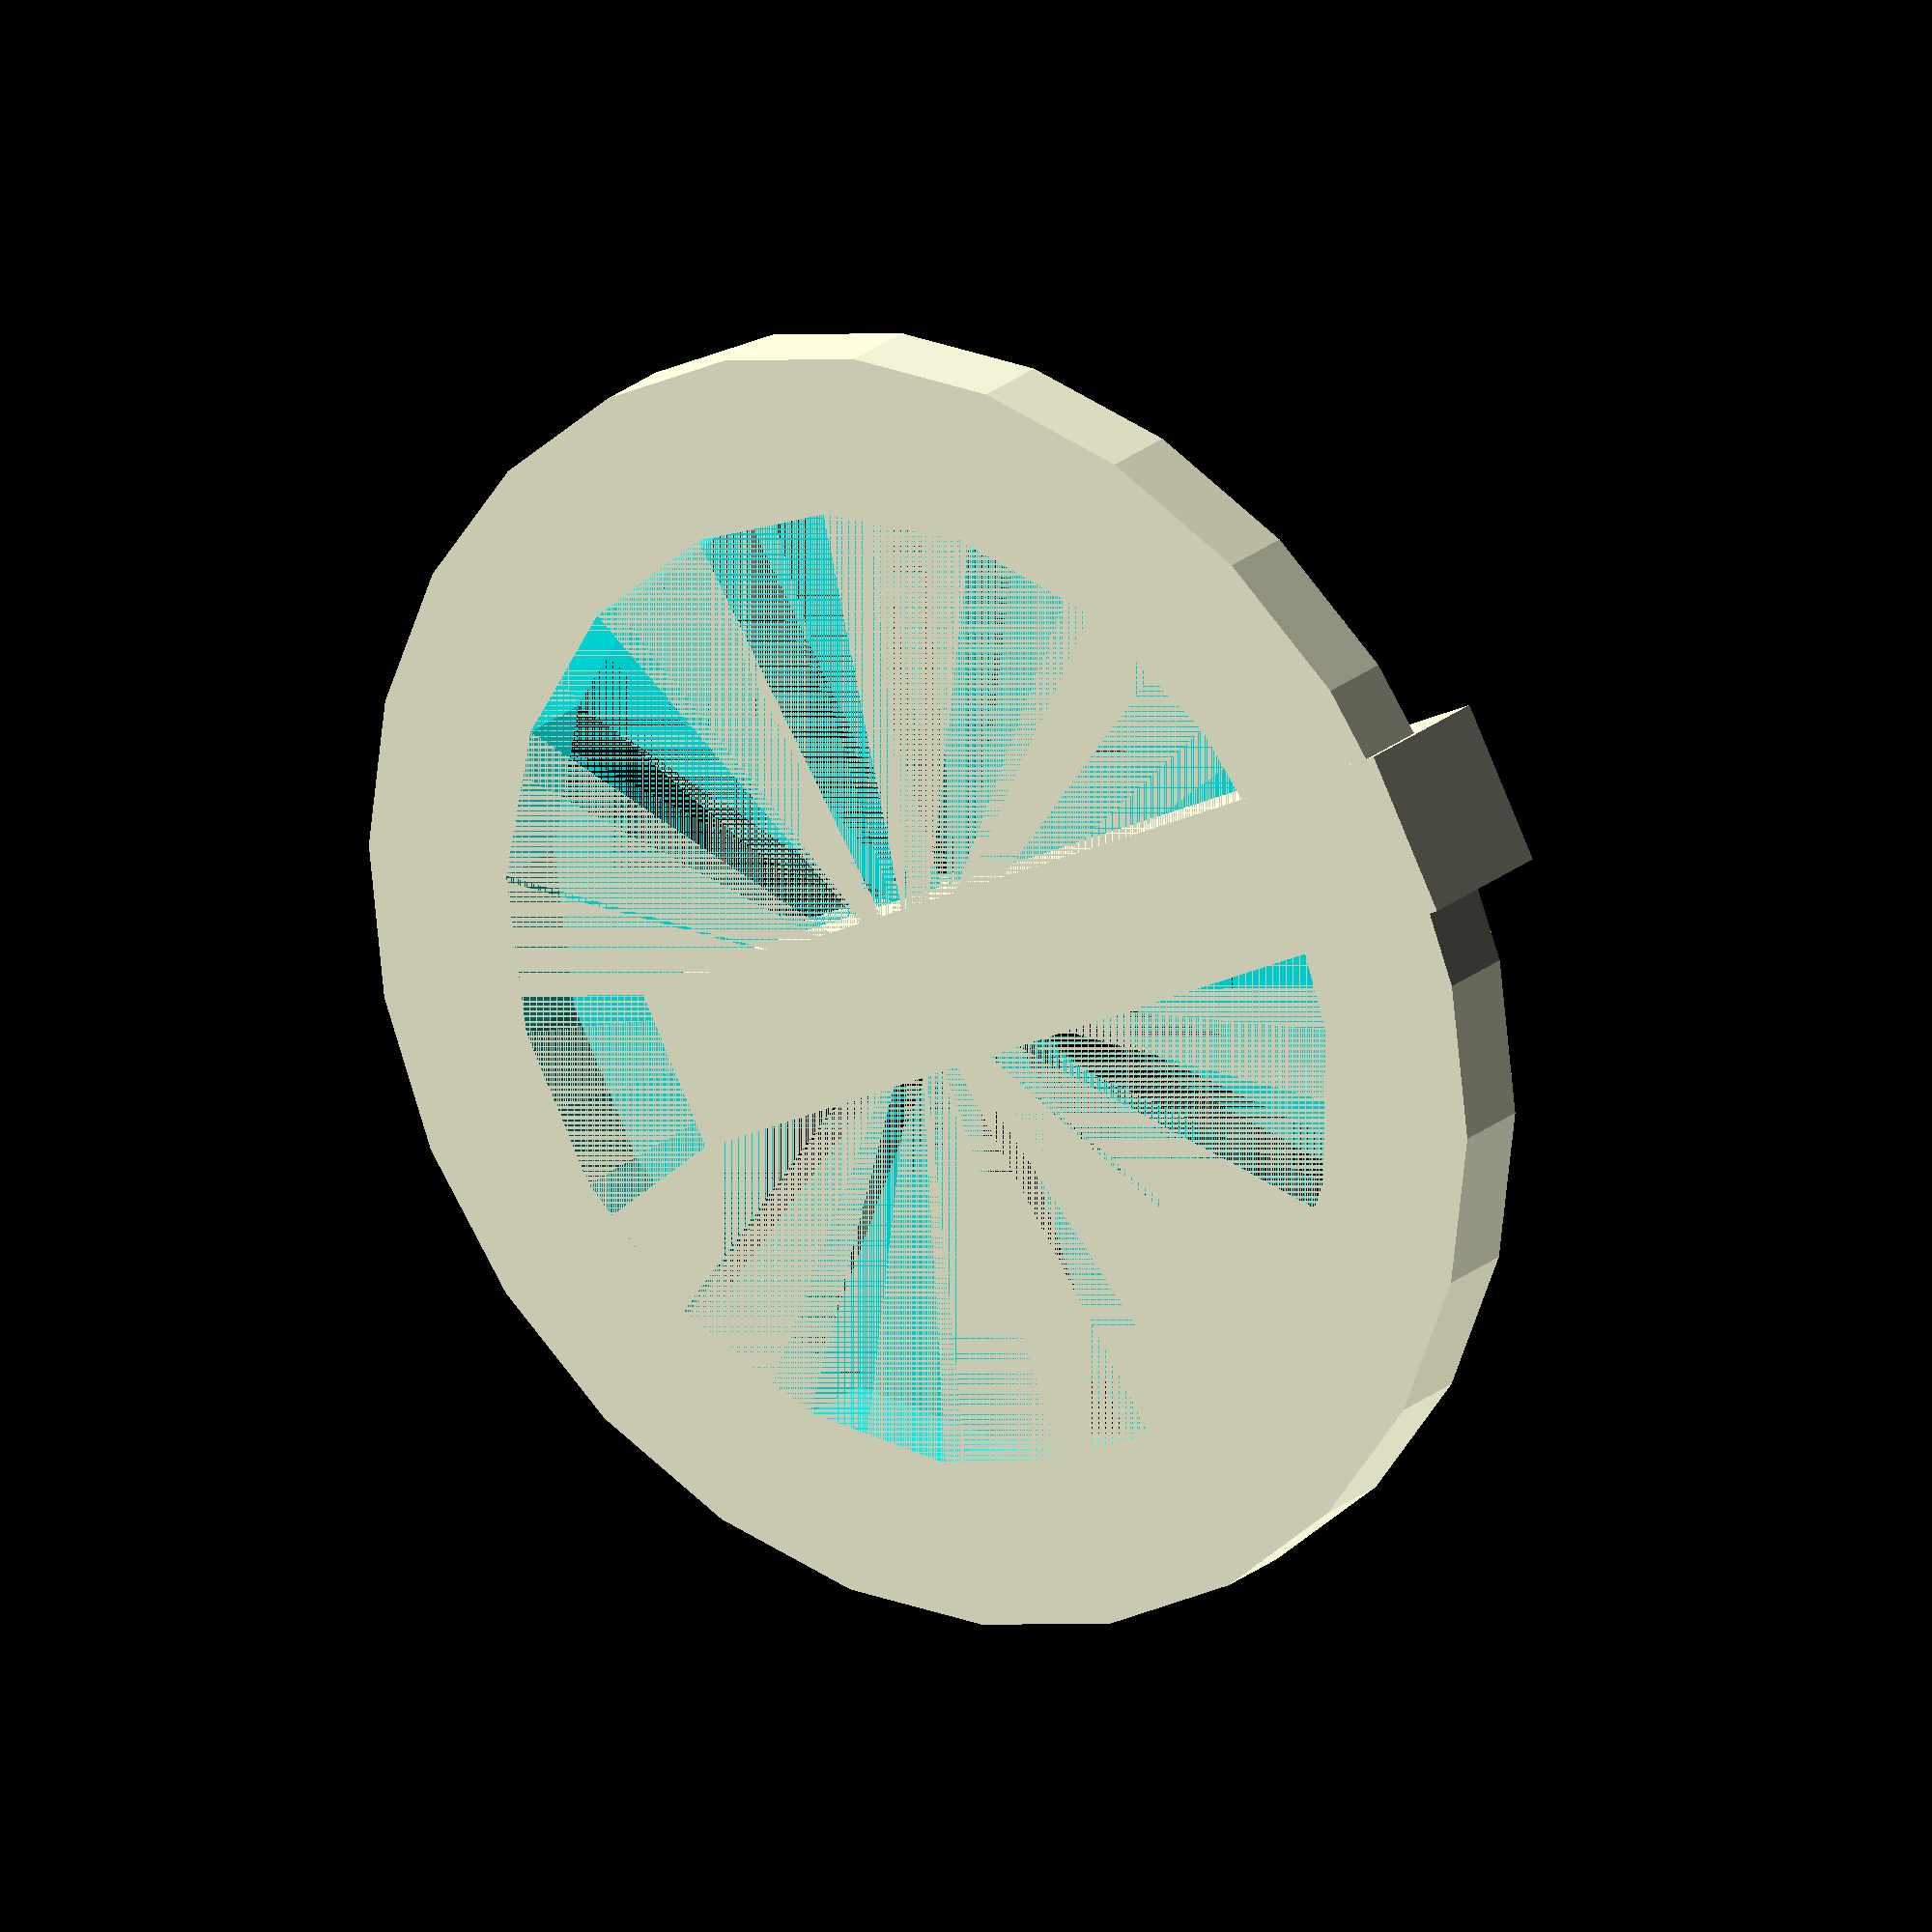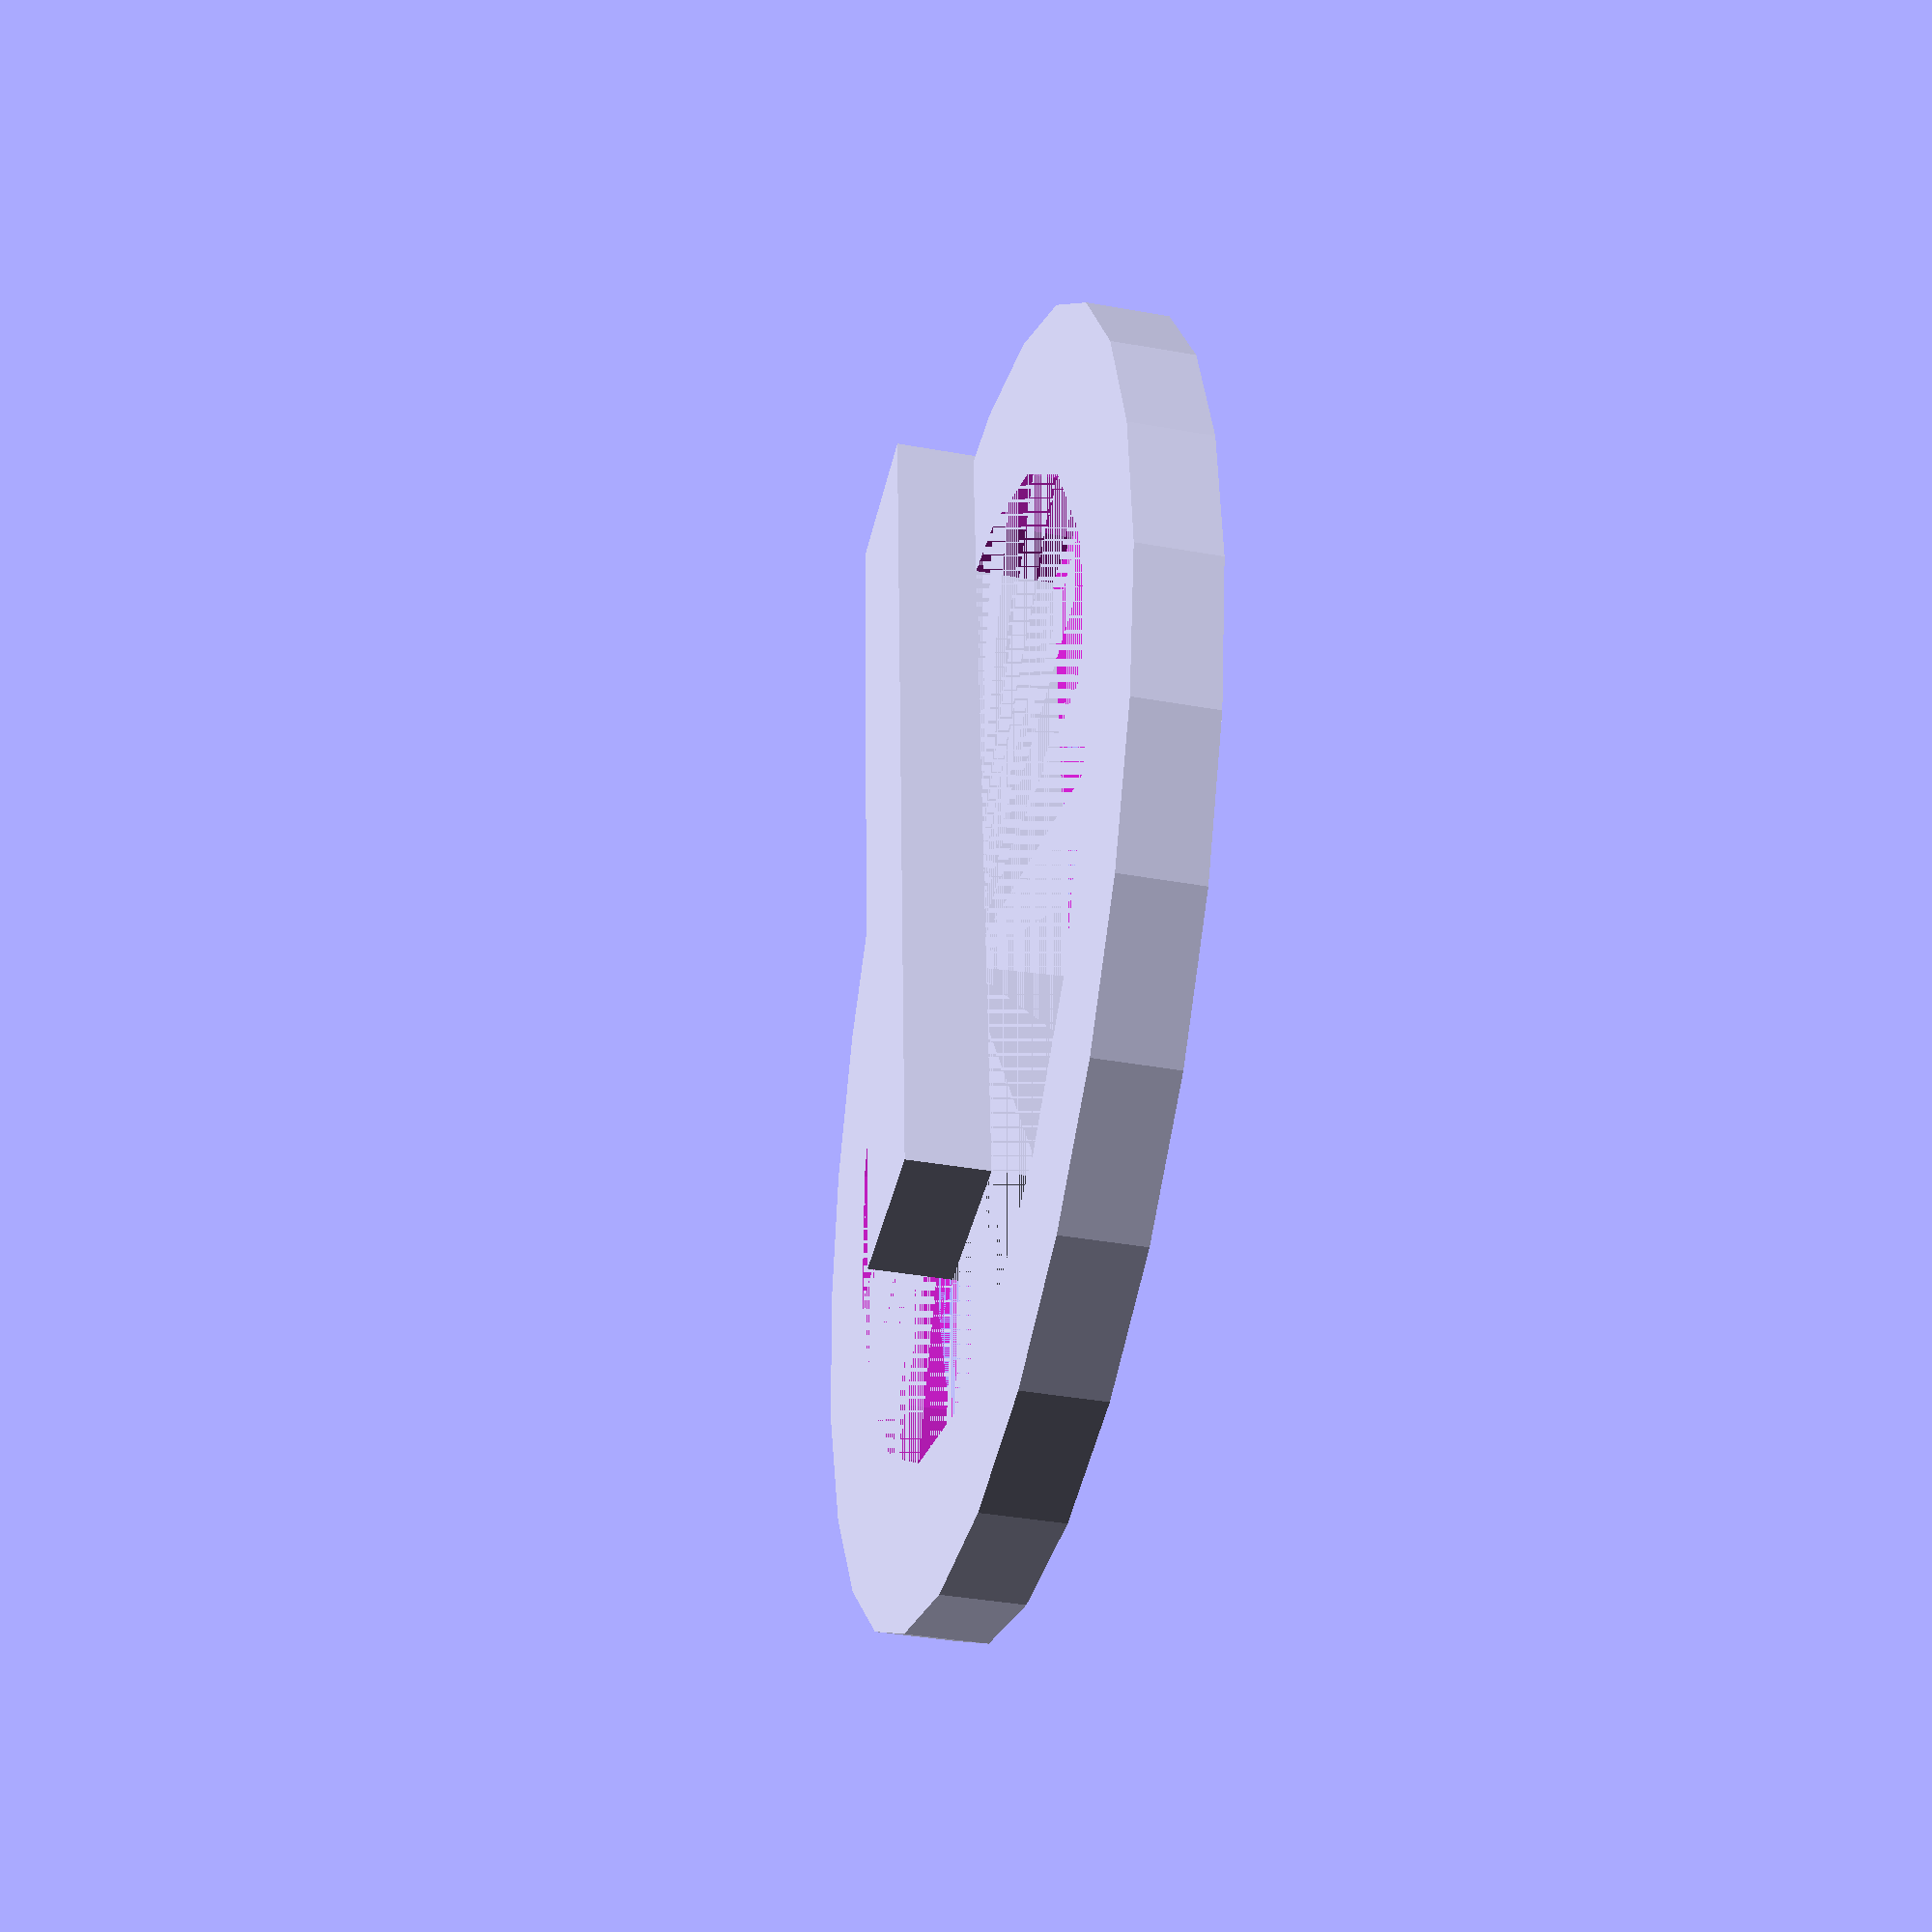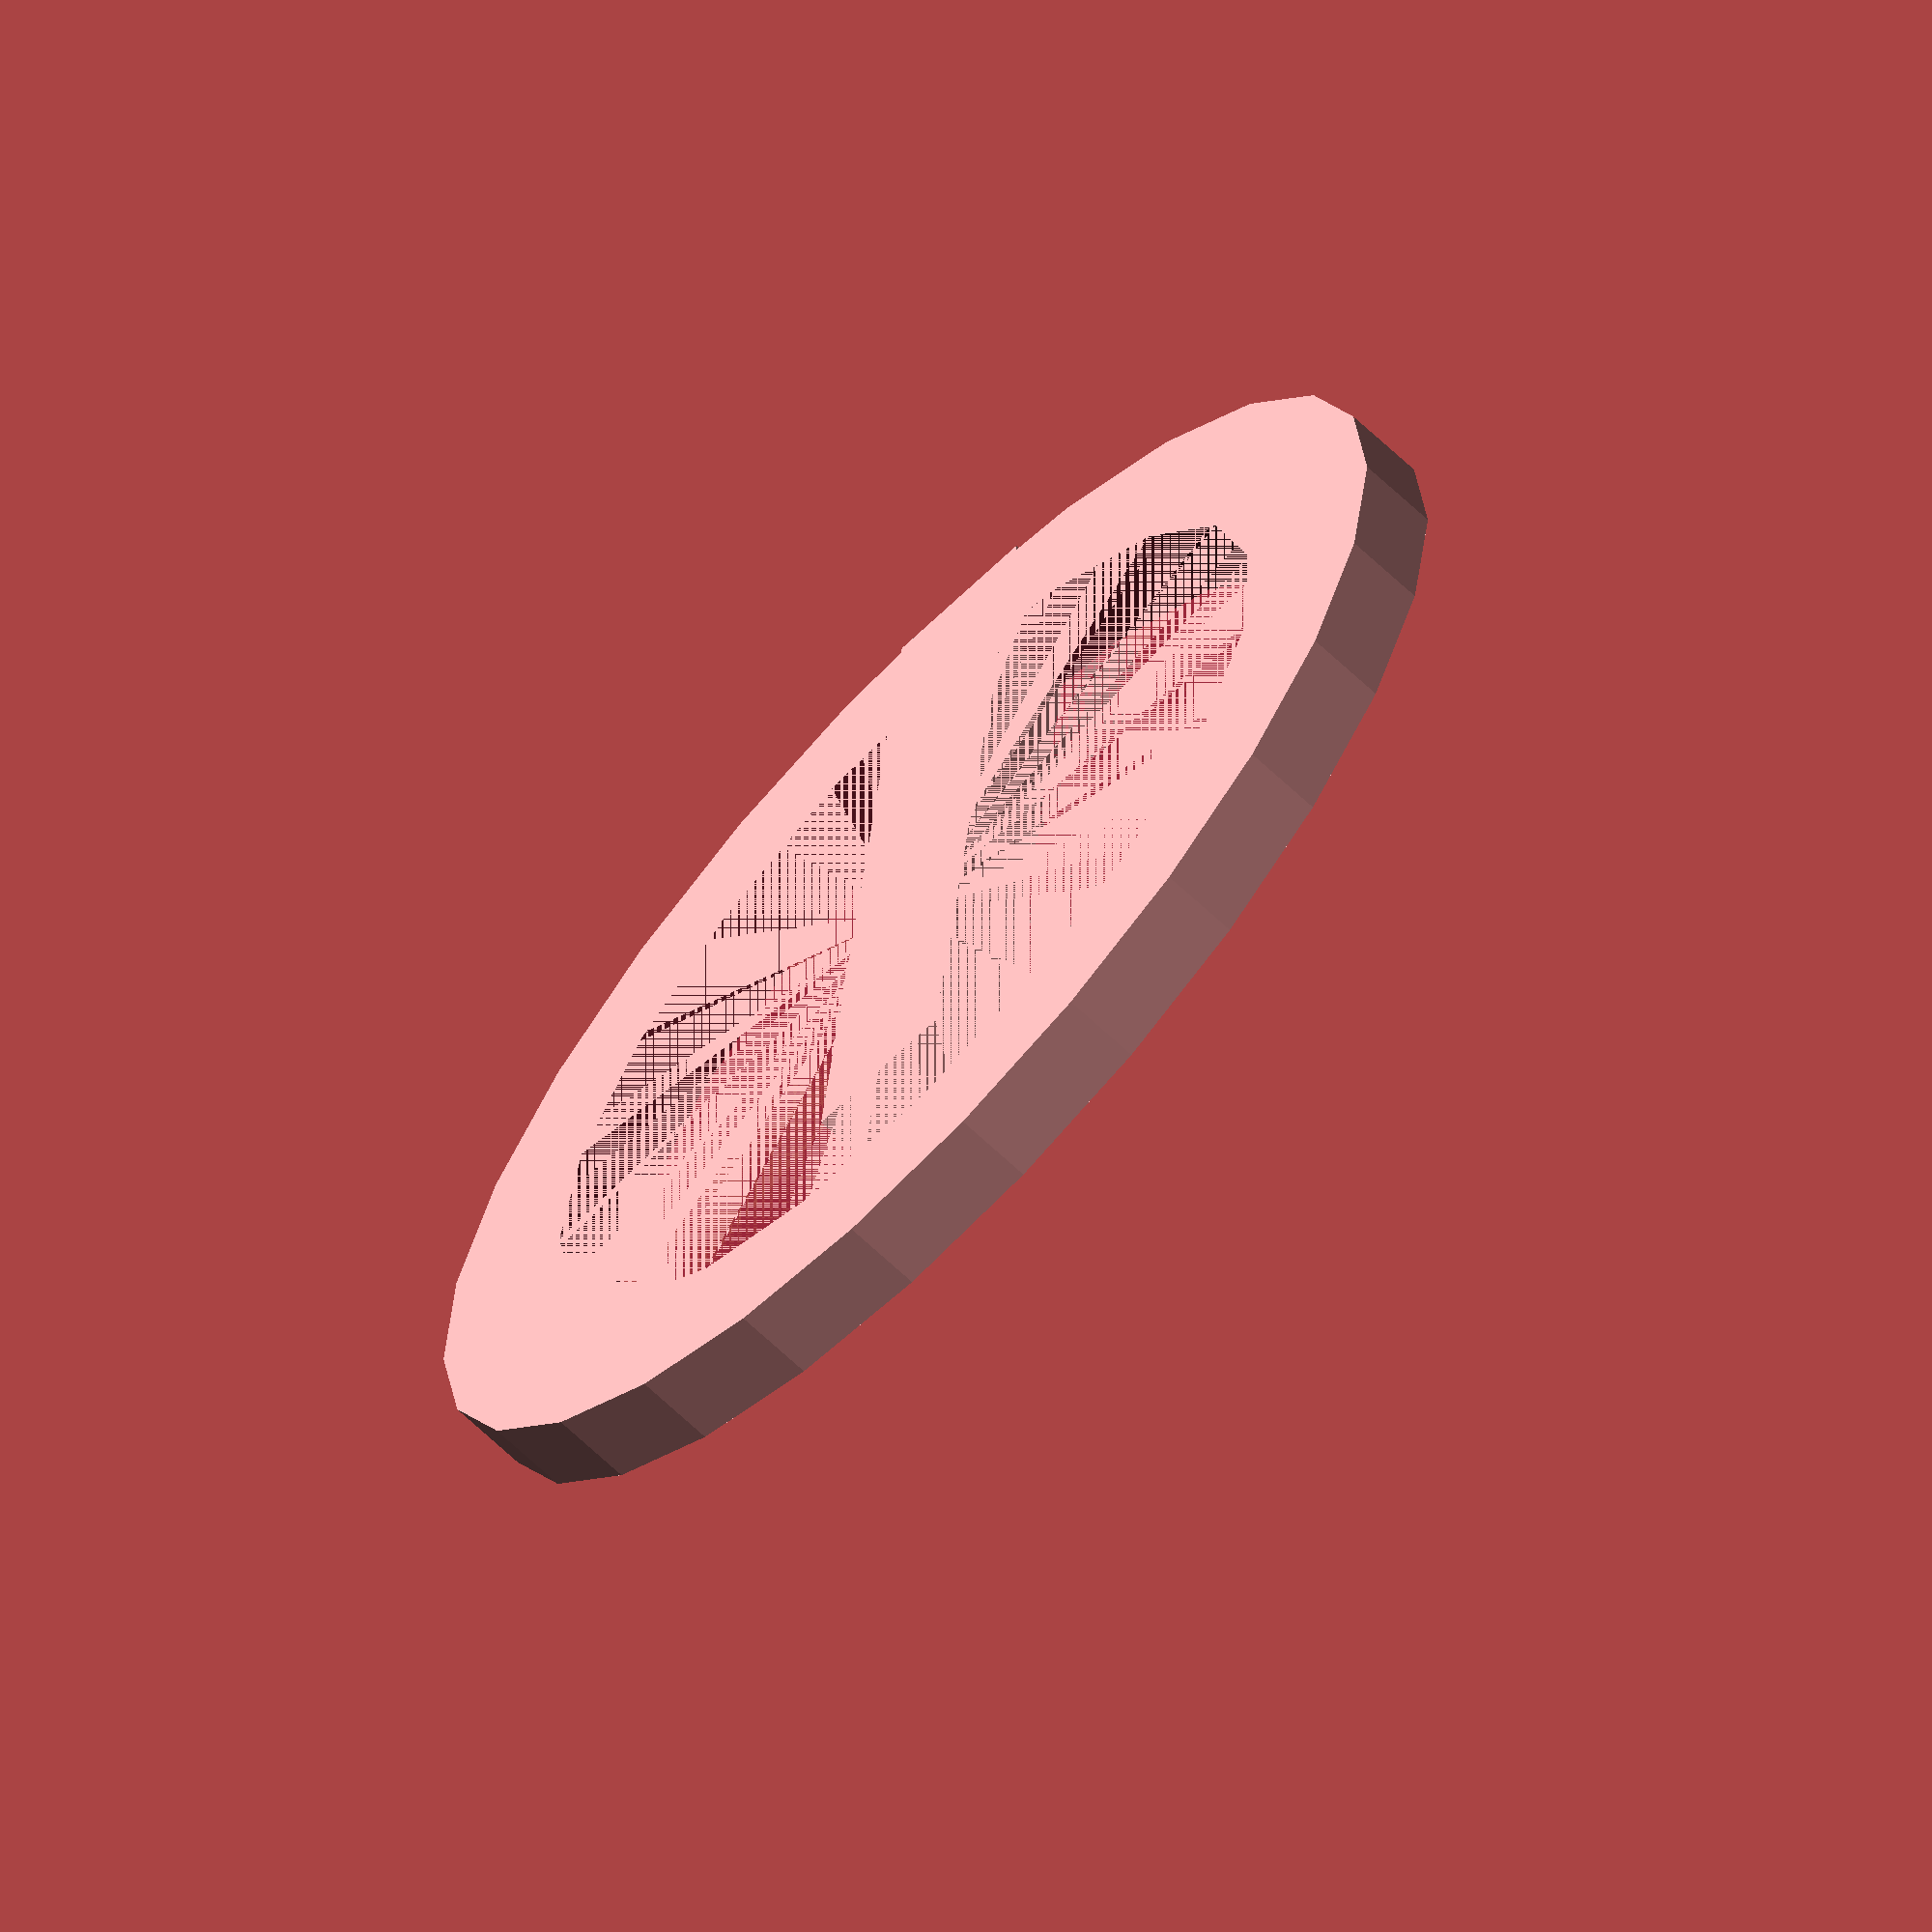
<openscad>

//promień wewnętrzny, szerokość obręczy, grubość obręczy, szerokośc pinu, grubość pinu
module wheel_pin(r=6,w=2,d=1,pw=2,pd=2) {
    
    difference() {
        cylinder(d, r+w, r+w);
        cylinder(d, r, r);
    }
    
    translate([-r+w,-pw/2,0]) cube([2*r, pw, pd]);
    
}

wheel_pin();

</openscad>
<views>
elev=337.8 azim=207.5 roll=214.9 proj=o view=solid
elev=38.1 azim=265.8 roll=77.1 proj=p view=solid
elev=66.6 azim=263.3 roll=226.4 proj=o view=wireframe
</views>
